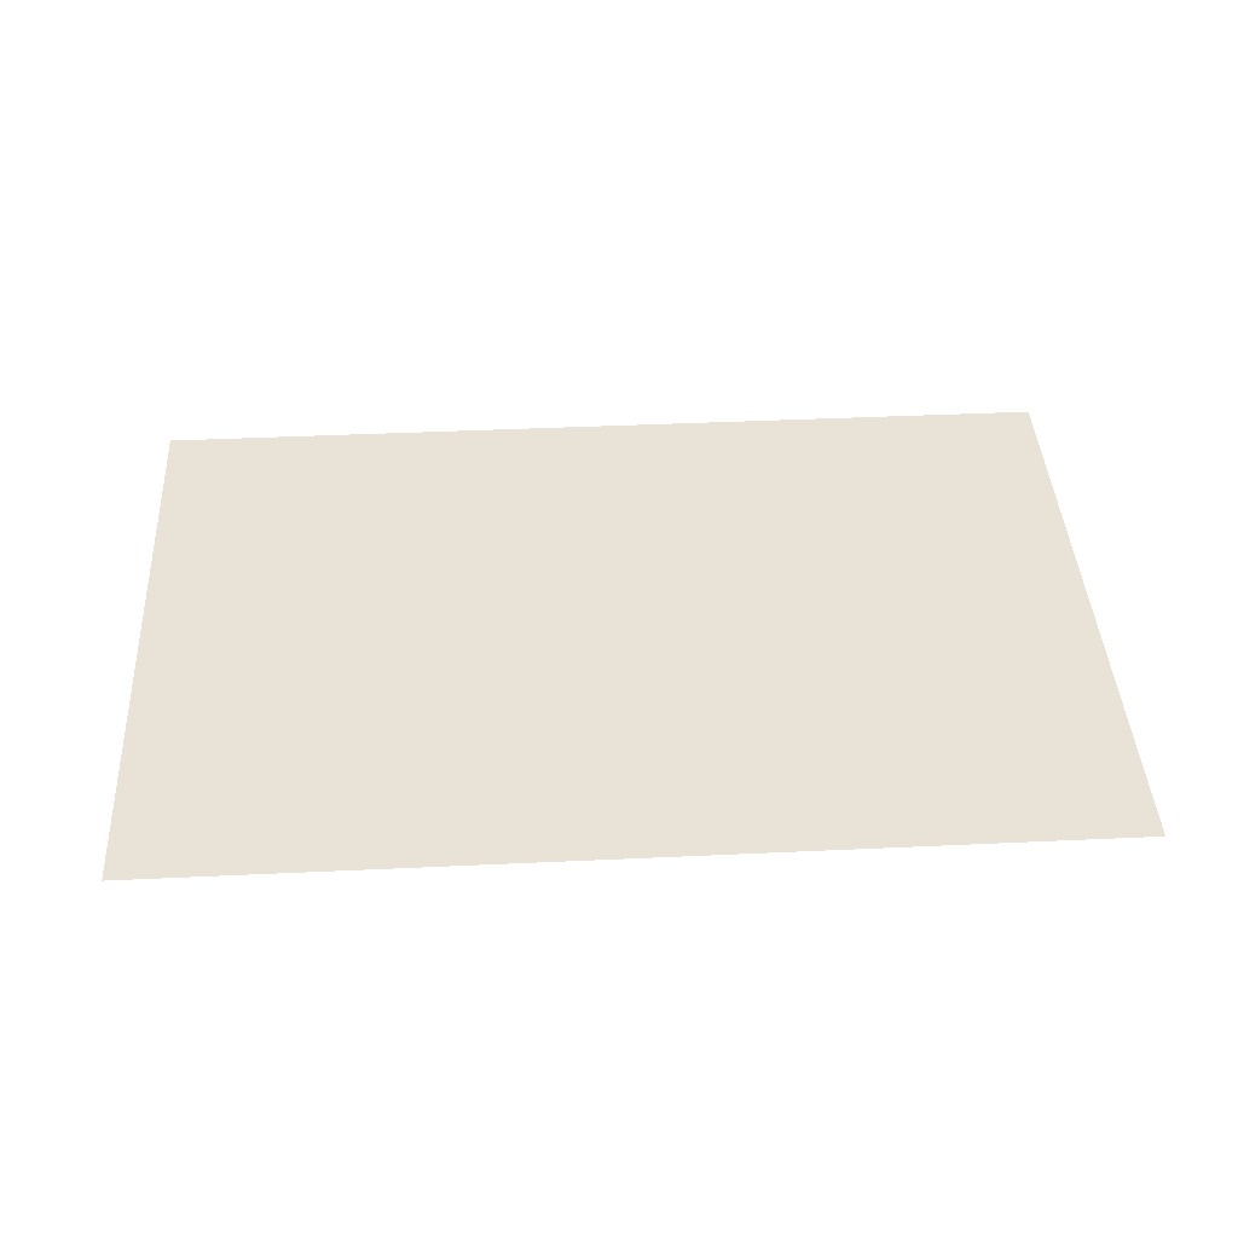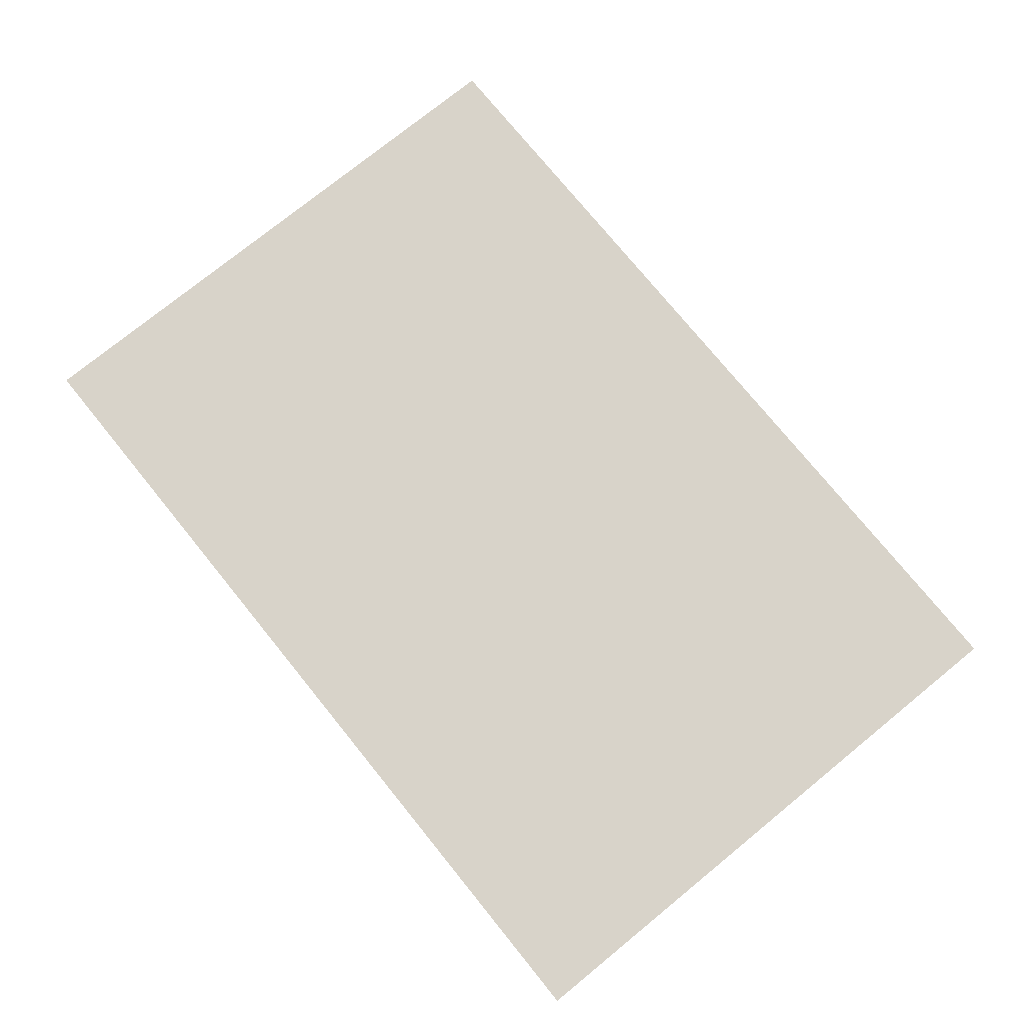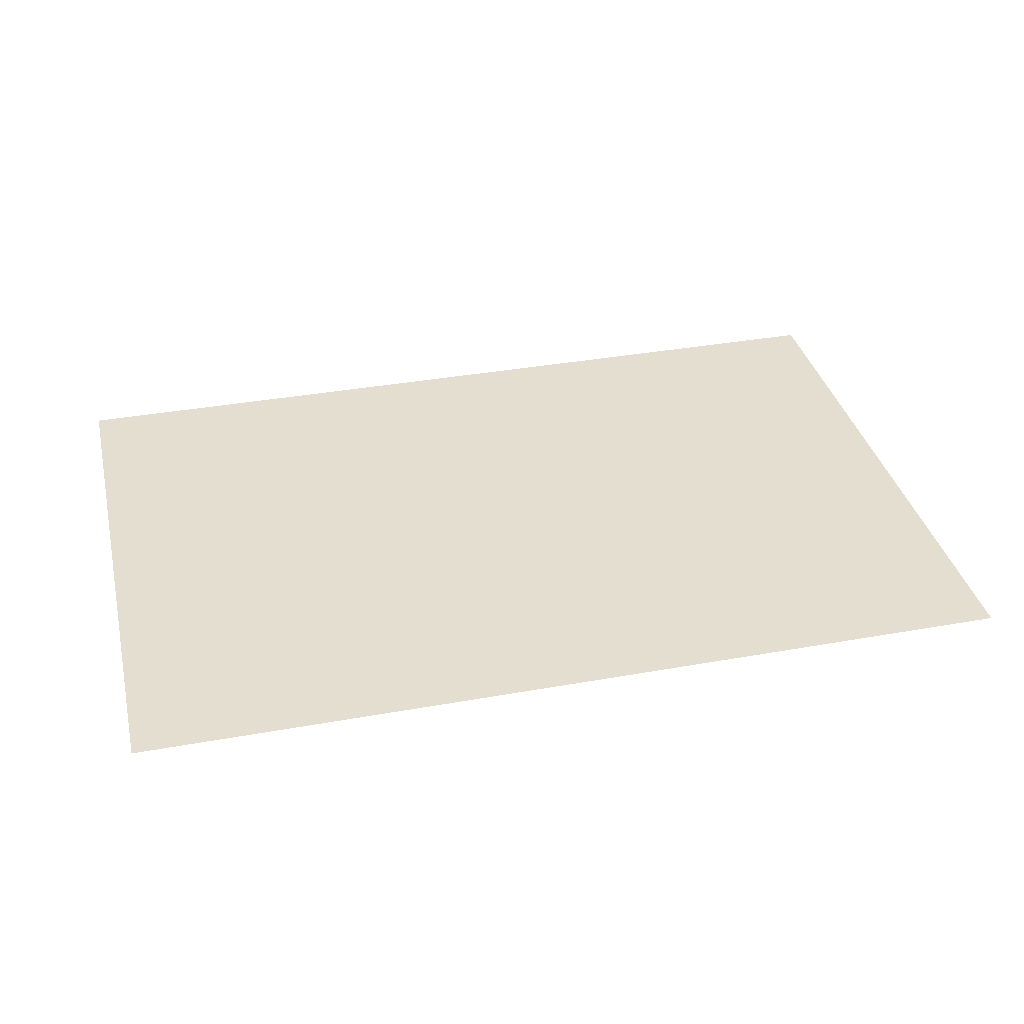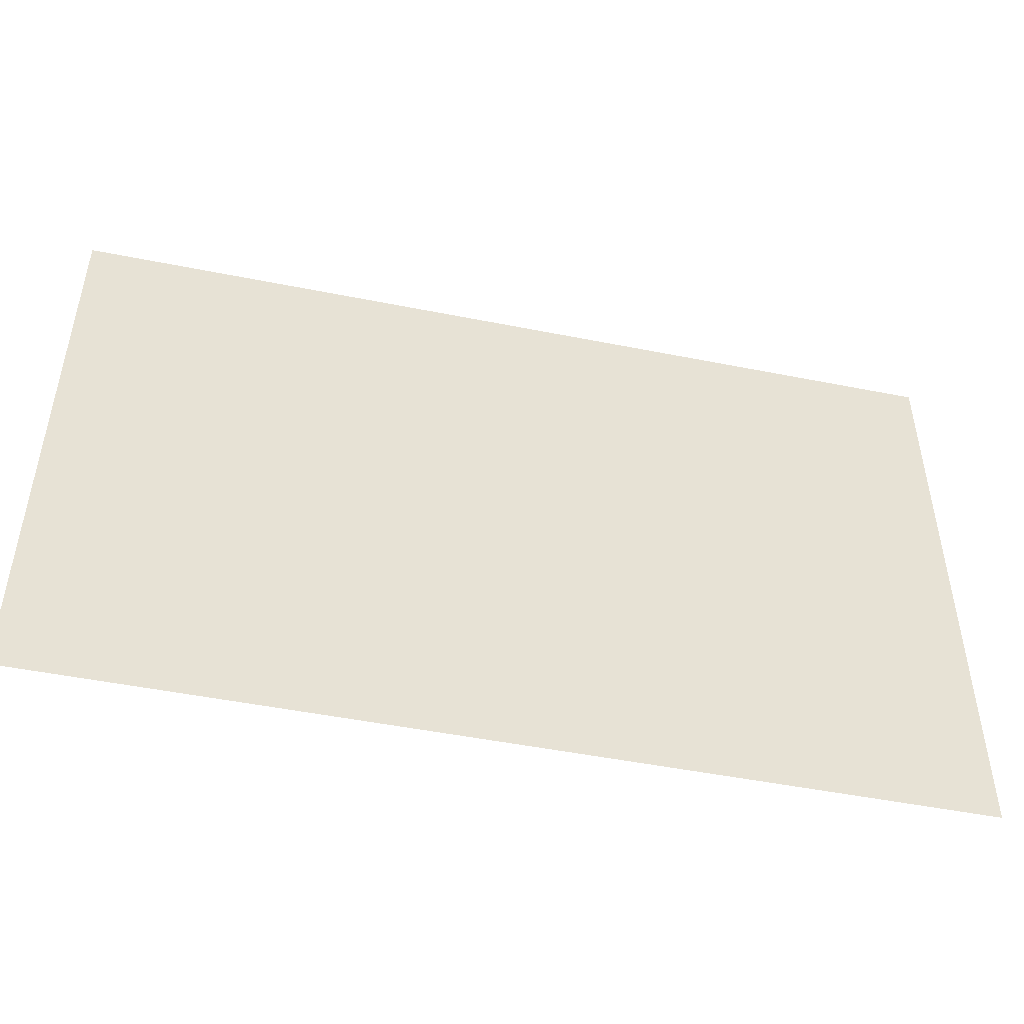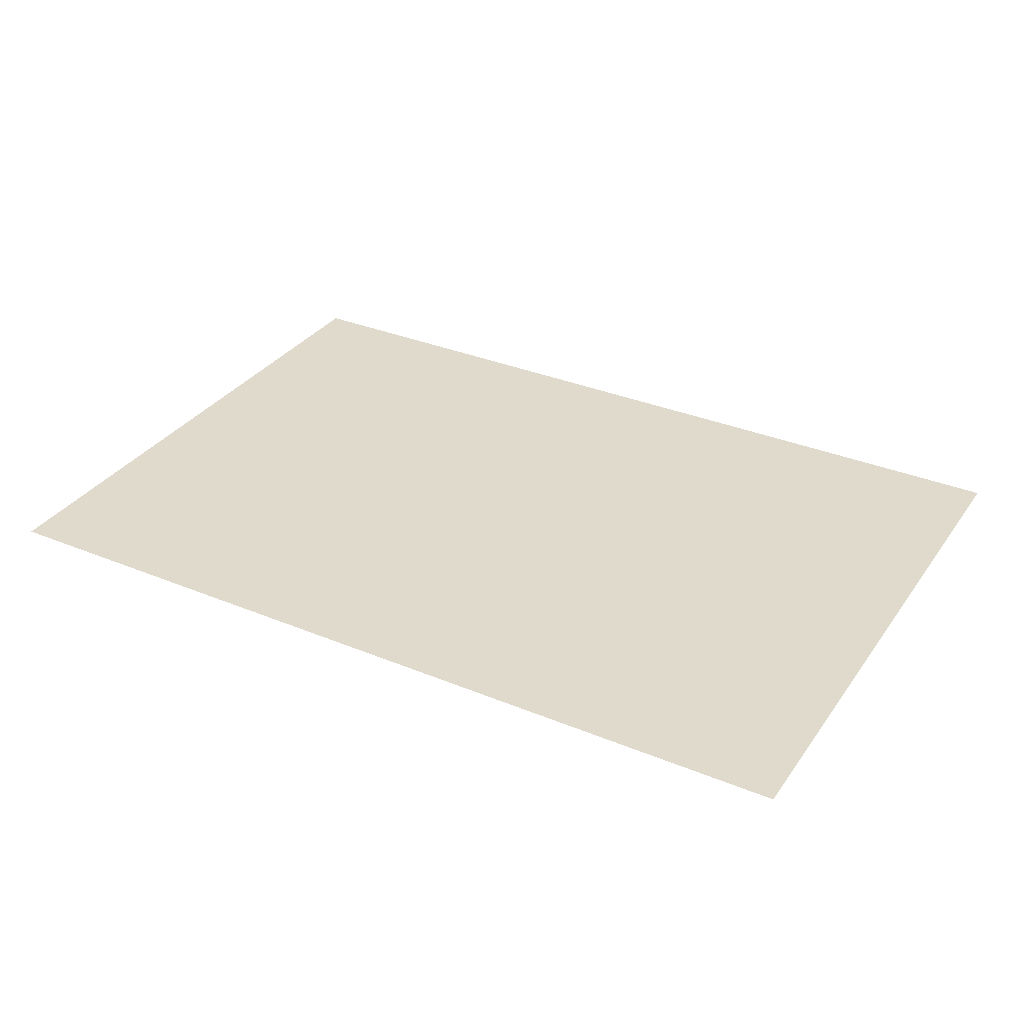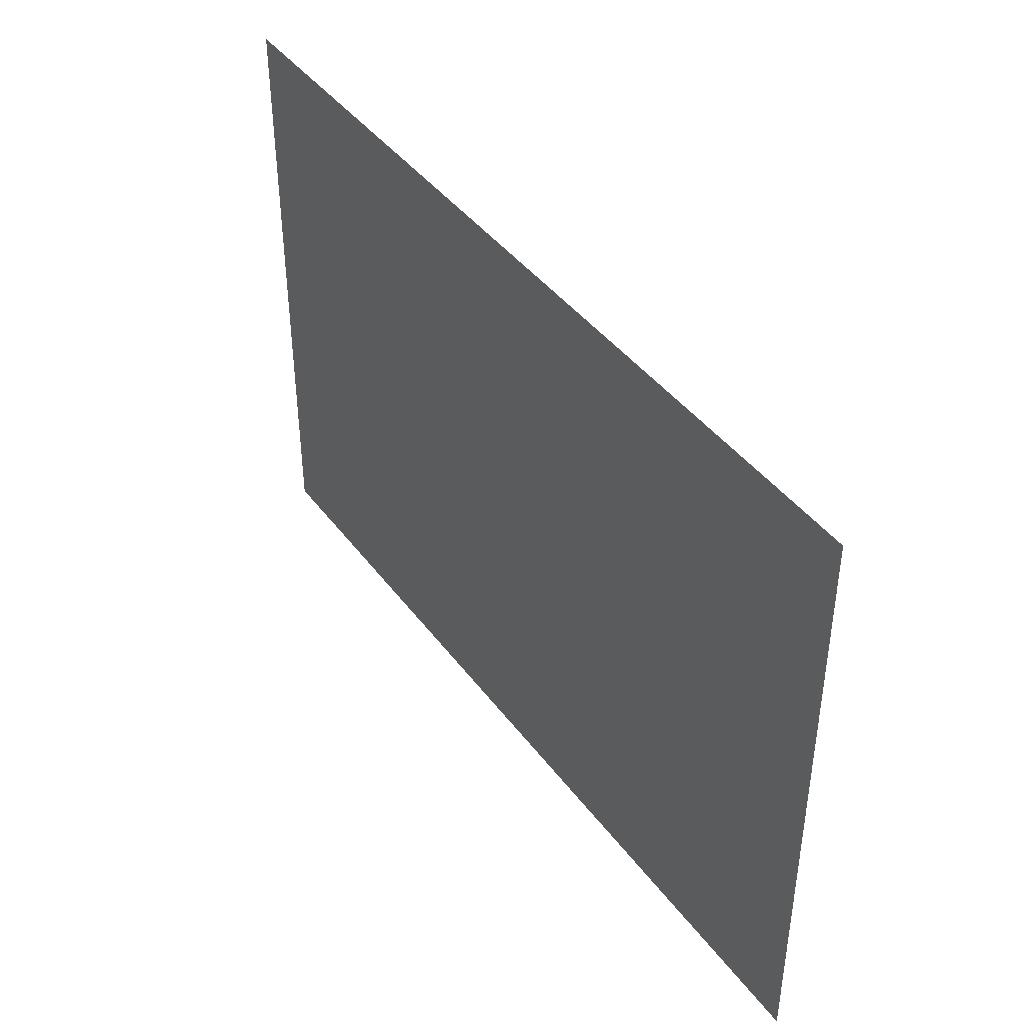
<metadata>
{"format":"obj","ext":"obj","renderer":"f3d","projection":"perspective","resolution":1024,"background":"white","views":[{"elev":41.9,"azim":-3.2,"up":"+Z"},{"elev":76.0,"azim":50.9,"up":"+Z"},{"elev":35.9,"azim":-13.3,"up":"+Z"},{"elev":-48.6,"azim":-12.6,"up":"+Y"},{"elev":33.0,"azim":-150.3,"up":"+Z"},{"elev":41.9,"azim":-123.4,"up":"+Y"}]}
</metadata>
<code>
o mesh20/mesh20-geometry#mesh20-geometry
v -0.6012 -0.3734 0.08714
v 0.6019 -0.3734 0.08714
v -0.6012 0.437 0.08714
v 0.6019 0.437 0.08714
f 1 2 3
f 3 2 1
f 1 3 2
f 2 3 1
f 4 3 2
f 2 3 4
f 4 2 3
f 3 2 4

</code>
